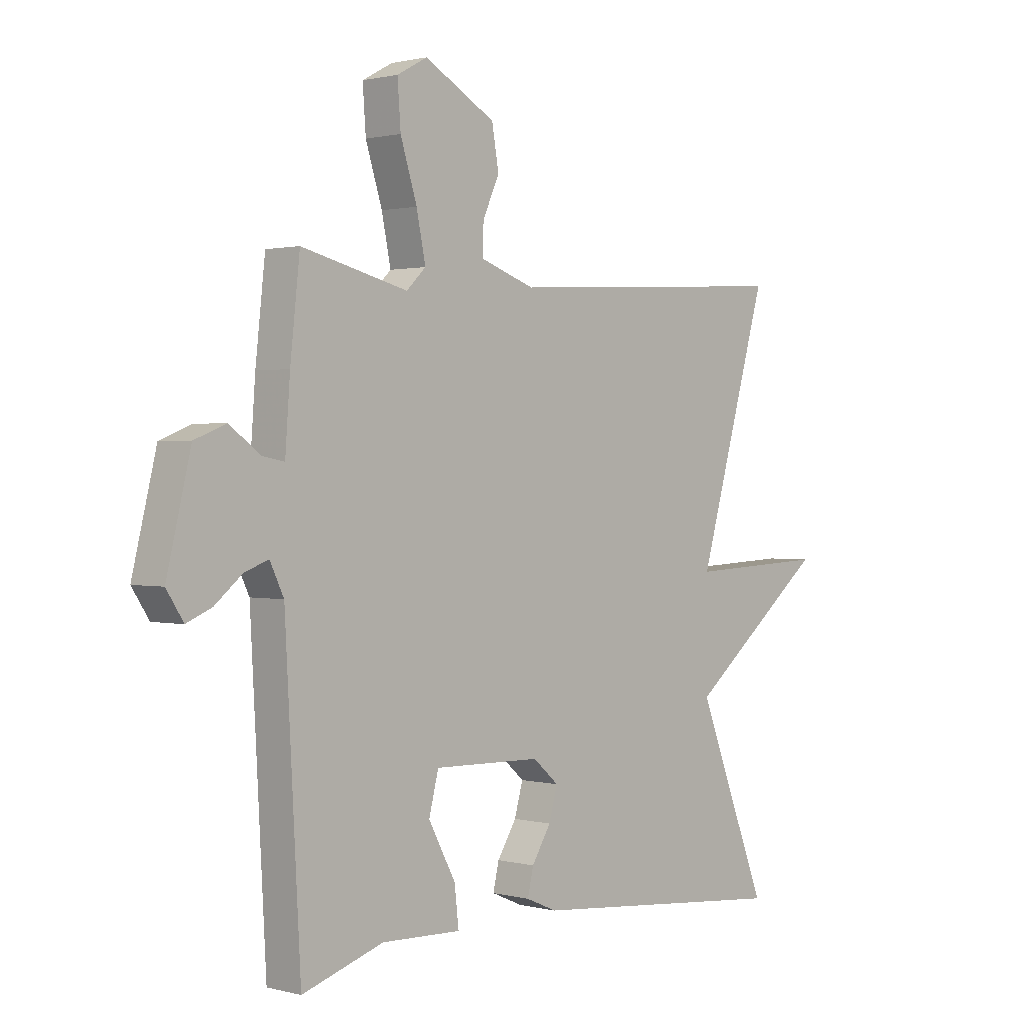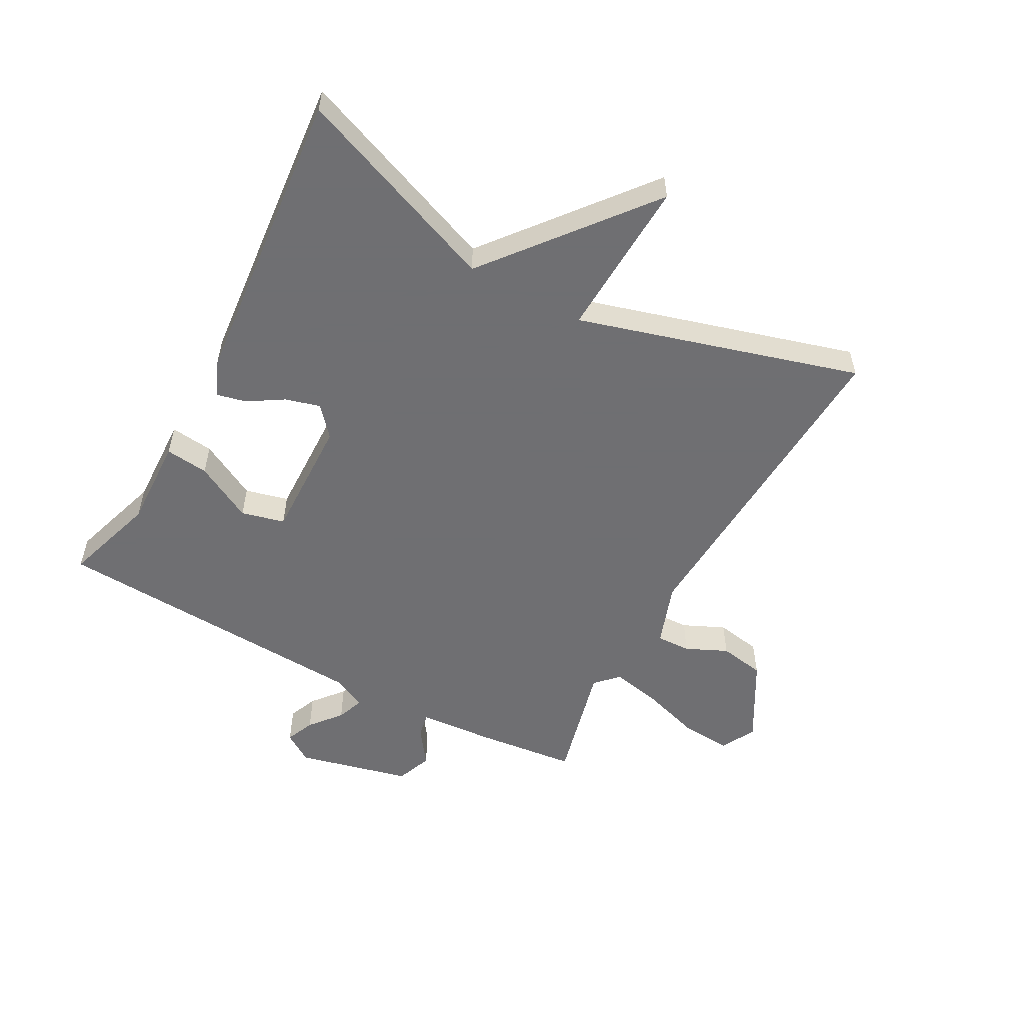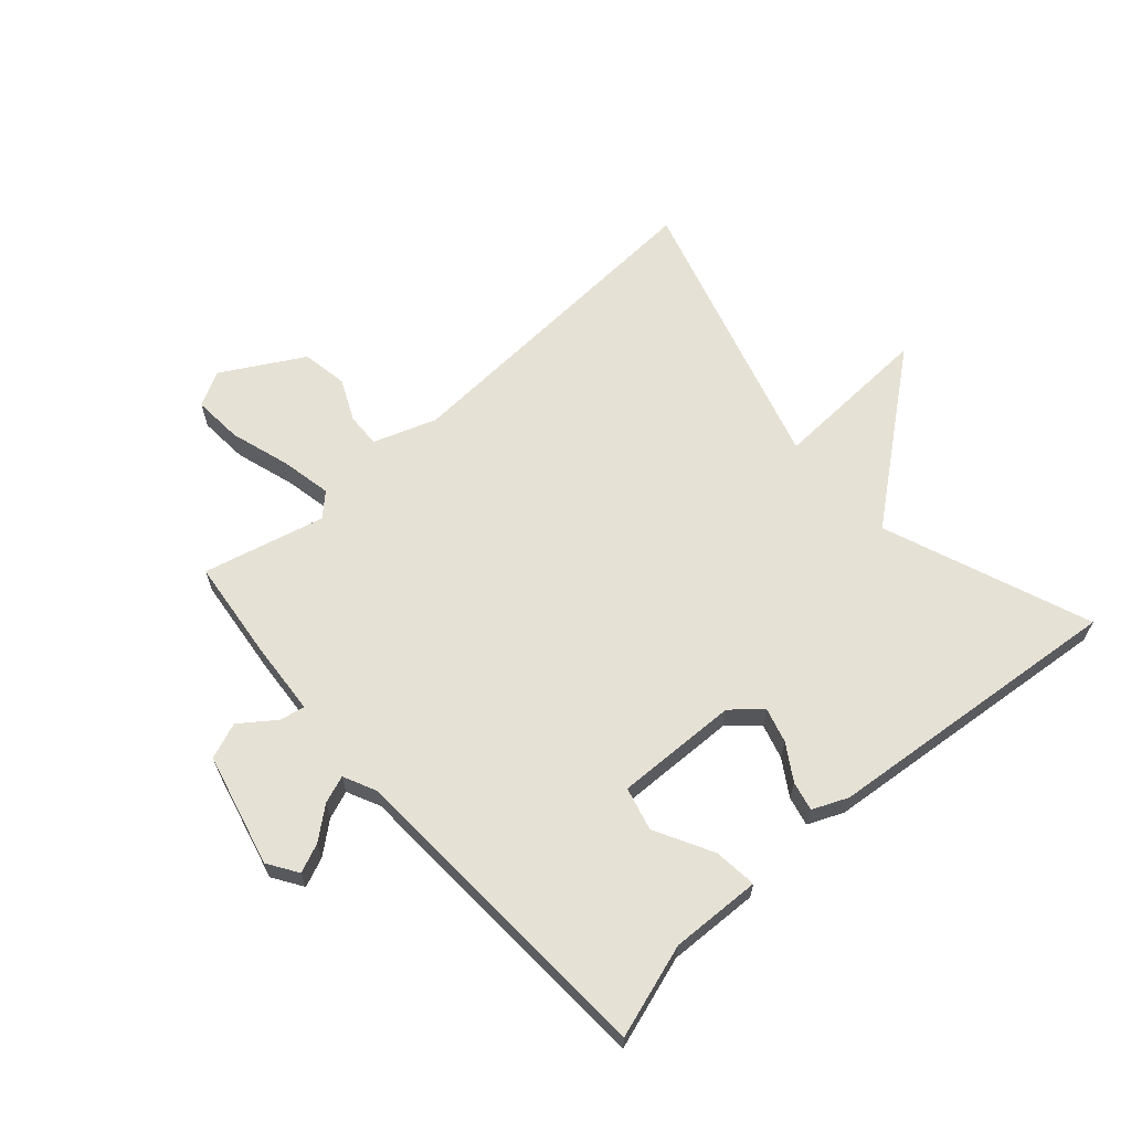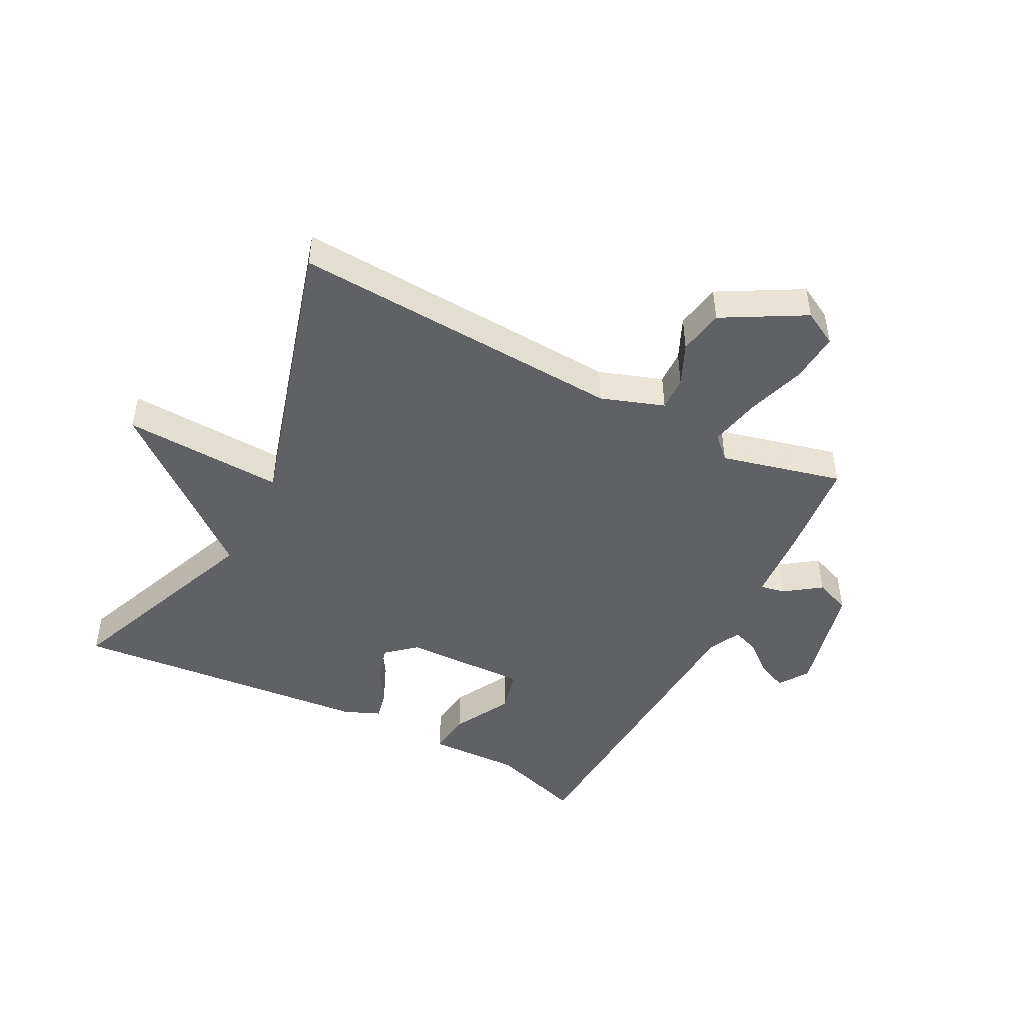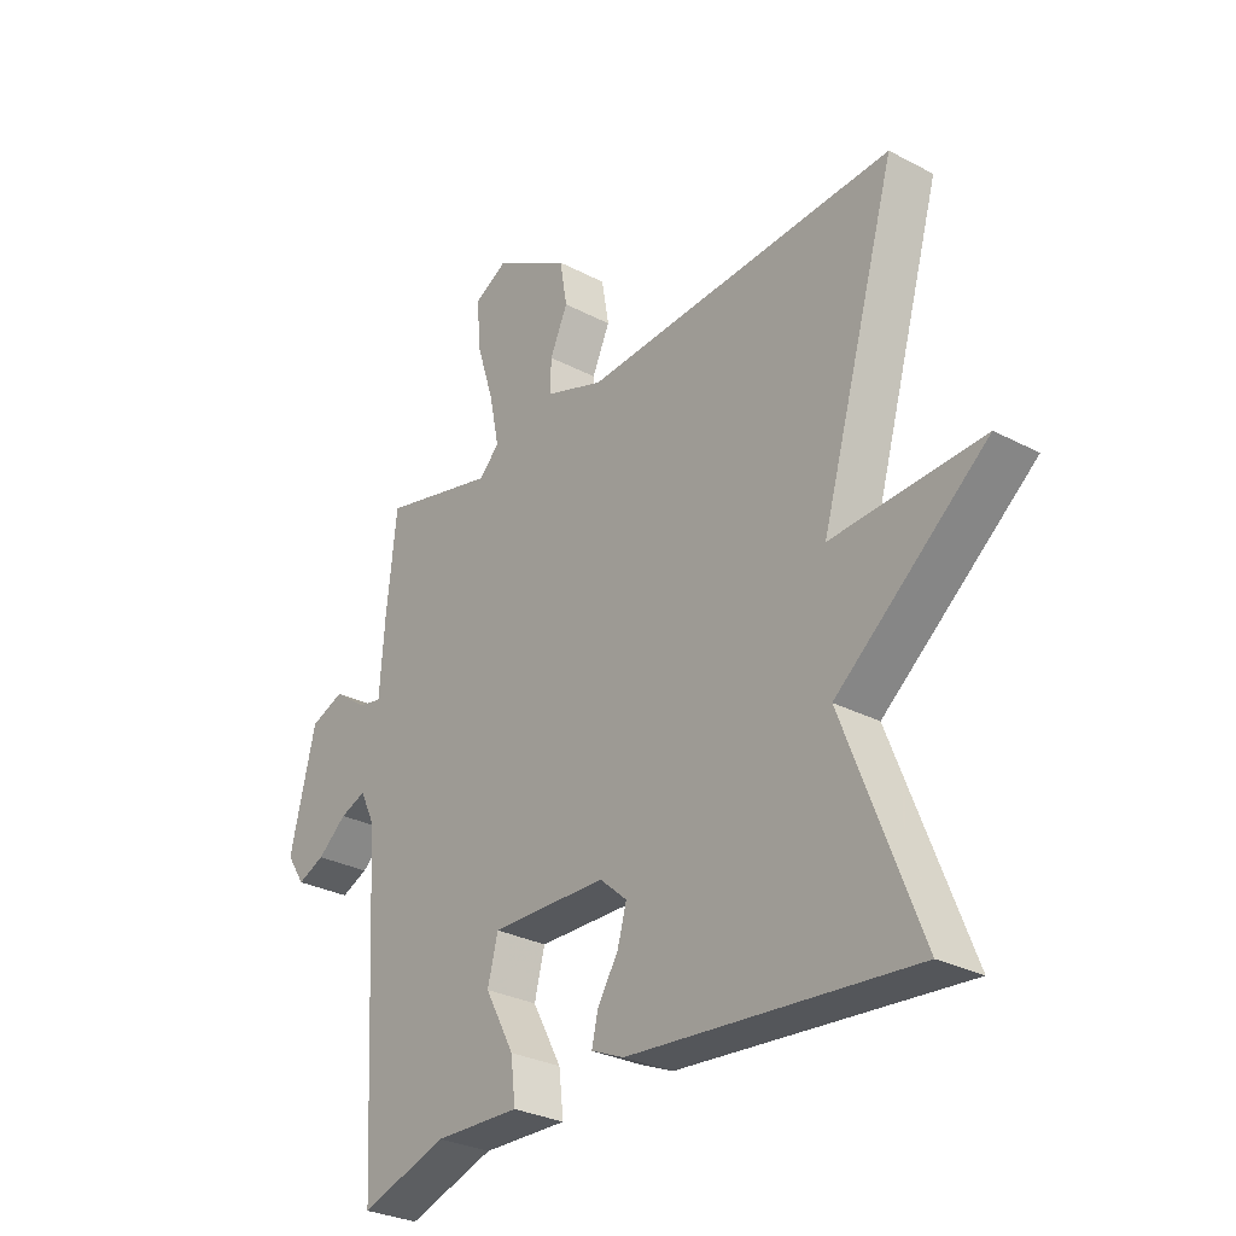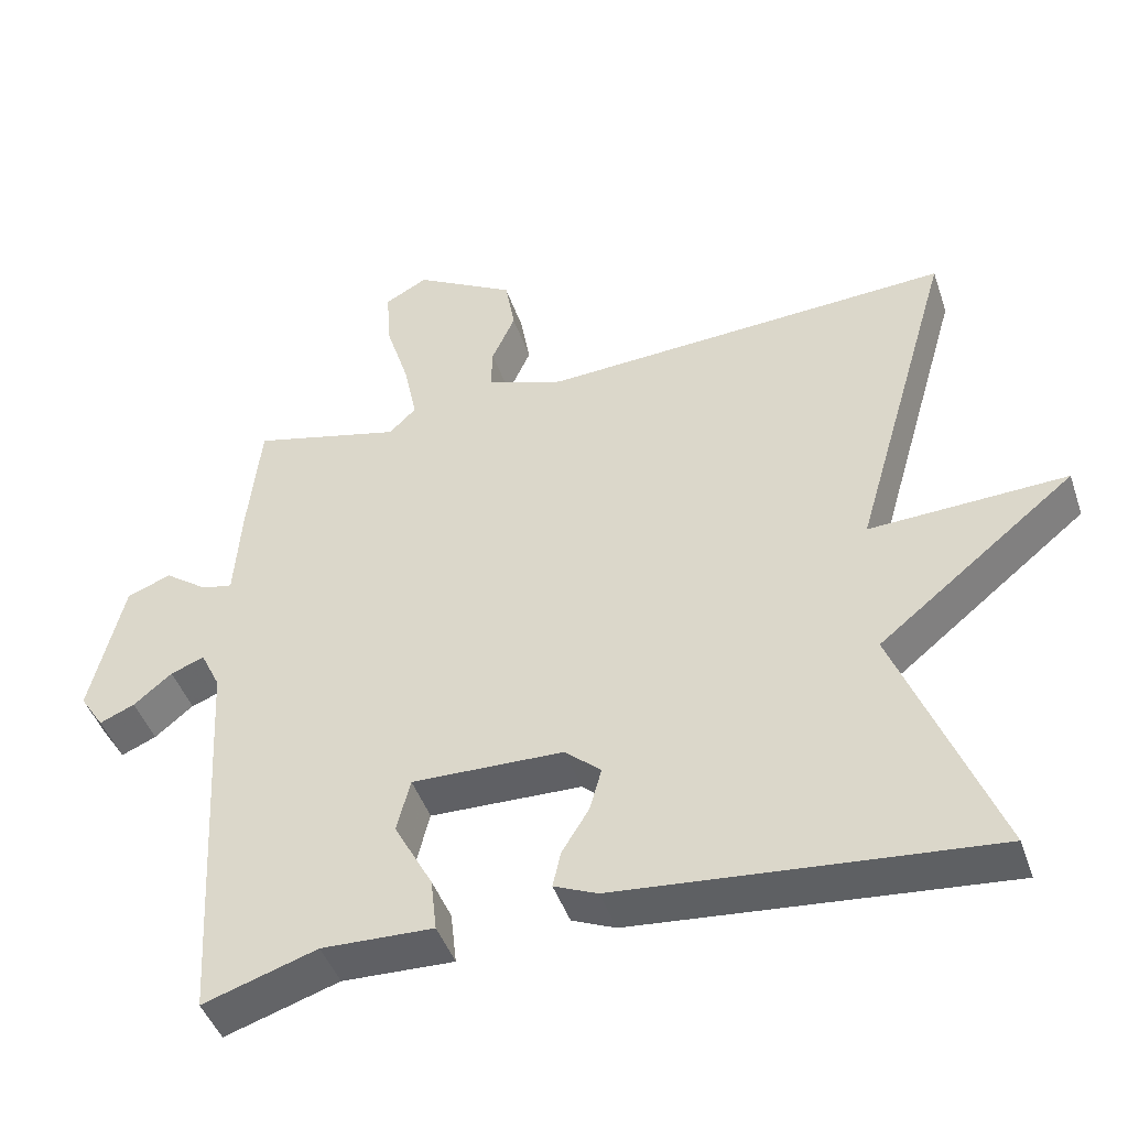
<metadata>
{"format":"obj","ext":"obj","renderer":"f3d","projection":"perspective","resolution":1024,"background":"white","views":[{"elev":1.1,"azim":133.1,"up":"+Z"},{"elev":-54.7,"azim":-118.5,"up":"+Y"},{"elev":64.6,"azim":138.6,"up":"+Y"},{"elev":-46.8,"azim":-27.5,"up":"+Y"},{"elev":-29.3,"azim":-128.0,"up":"+Z"},{"elev":-44.7,"azim":-161.7,"up":"+Z"}]}
</metadata>
<code>
v 0.5 0.07 0.5
v 0.518 0.07 0.336
v 0.527 0.07 0.213
v 0.568 0.07 0.221
v 0.626 0.07 0.263
v 0.685 0.07 0.24
v 0.73 0.07 0.055
v 0.698 0.07 0.006
v 0.651 0.07 0.026
v 0.6 0.07 0.068
v 0.555 0.07 0.085
v 0.529 0.07 0.031
v 0.5 0.07 -0.5
v 0.348 0.07 -0.451
v 0.199 0.07 -0.456
v 0.207 0.07 -0.385
v 0.258 0.07 -0.29
v 0.24 0.07 -0.219
v 0.038 0.07 -0.224
v -0.01 0.07 -0.266
v 0.006 0.07 -0.323
v 0.042 0.07 -0.381
v 0.053 0.07 -0.429
v -0.005 0.07 -0.454
v -0.5 0.07 -0.5
v -0.367 0.07 -0.161
v -0.63 0.07 0.051
v -0.367 0.07 0.039
v -0.5 0.07 0.5
v 0.046 0.07 0.469
v 0.149 0.07 0.505
v 0.147 0.07 0.561
v 0.116 0.07 0.629
v 0.129 0.07 0.704
v 0.262 0.07 0.779
v 0.319 0.07 0.748
v 0.313 0.07 0.667
v 0.282 0.07 0.569
v 0.265 0.07 0.486
v 0.301 0.07 0.451
v 0.5 0 0.5
v 0.518 0 0.336
v 0.527 0 0.213
v 0.568 0 0.221
v 0.626 0 0.263
v 0.685 0 0.24
v 0.73 0 0.055
v 0.698 0 0.006
v 0.651 0 0.026
v 0.6 0 0.068
v 0.555 0 0.085
v 0.529 0 0.031
v 0.5 0 -0.5
v 0.348 0 -0.451
v 0.199 0 -0.456
v 0.207 0 -0.385
v 0.258 0 -0.29
v 0.24 0 -0.219
v 0.038 0 -0.224
v -0.01 0 -0.266
v 0.006 0 -0.323
v 0.042 0 -0.381
v 0.053 0 -0.429
v -0.005 0 -0.454
v -0.5 0 -0.5
v -0.367 0 -0.161
v -0.63 0 0.051
v -0.367 0 0.039
v -0.5 0 0.5
v 0.046 0 0.469
v 0.149 0 0.505
v 0.147 0 0.561
v 0.116 0 0.629
v 0.129 0 0.704
v 0.262 0 0.779
v 0.319 0 0.748
v 0.313 0 0.667
v 0.282 0 0.569
v 0.265 0 0.486
v 0.301 0 0.451
f 36 37 38
f 35 36 38
f 34 35 38
f 33 34 38
f 32 33 38
f 31 32 38 39
f 30 31 39 40
f 28 29 30 40
f 26 27 28
f 24 25 26
f 23 24 26
f 22 23 26
f 21 22 26
f 20 21 26 28
f 1 2 3
f 40 1 3
f 28 40 3
f 20 28 3
f 19 20 3
f 14 15 16 17
f 14 17 18
f 13 14 18
f 12 13 18
f 19 3 4
f 18 19 4
f 12 18 4
f 11 12 4
f 8 9 10
f 7 8 10
f 7 10 11
f 6 7 11
f 5 6 11
f 4 5 11
f 78 77 76
f 78 76 75
f 78 75 74
f 78 74 73
f 78 73 72
f 79 78 72 71
f 80 79 71 70
f 80 70 69 68
f 68 67 66
f 66 65 64
f 66 64 63
f 66 63 62
f 66 62 61
f 68 66 61 60
f 43 42 41
f 43 41 80
f 43 80 68
f 43 68 60
f 43 60 59
f 57 56 55 54
f 58 57 54
f 58 54 53
f 58 53 52
f 44 43 59
f 44 59 58
f 44 58 52
f 44 52 51
f 50 49 48
f 50 48 47
f 51 50 47
f 51 47 46
f 51 46 45
f 51 45 44
f 1 41 42 2
f 2 42 43 3
f 3 43 44 4
f 4 44 45 5
f 5 45 46 6
f 6 46 47 7
f 7 47 48 8
f 8 48 49 9
f 9 49 50 10
f 10 50 51 11
f 11 51 52 12
f 12 52 53 13
f 13 53 54 14
f 14 54 55 15
f 15 55 56 16
f 16 56 57 17
f 17 57 58 18
f 18 58 59 19
f 19 59 60 20
f 20 60 61 21
f 21 61 62 22
f 22 62 63 23
f 23 63 64 24
f 24 64 65 25
f 25 65 66 26
f 26 66 67 27
f 27 67 68 28
f 28 68 69 29
f 29 69 70 30
f 30 70 71 31
f 31 71 72 32
f 32 72 73 33
f 33 73 74 34
f 34 74 75 35
f 35 75 76 36
f 36 76 77 37
f 37 77 78 38
f 38 78 79 39
f 39 79 80 40
f 40 80 41 1

</code>
